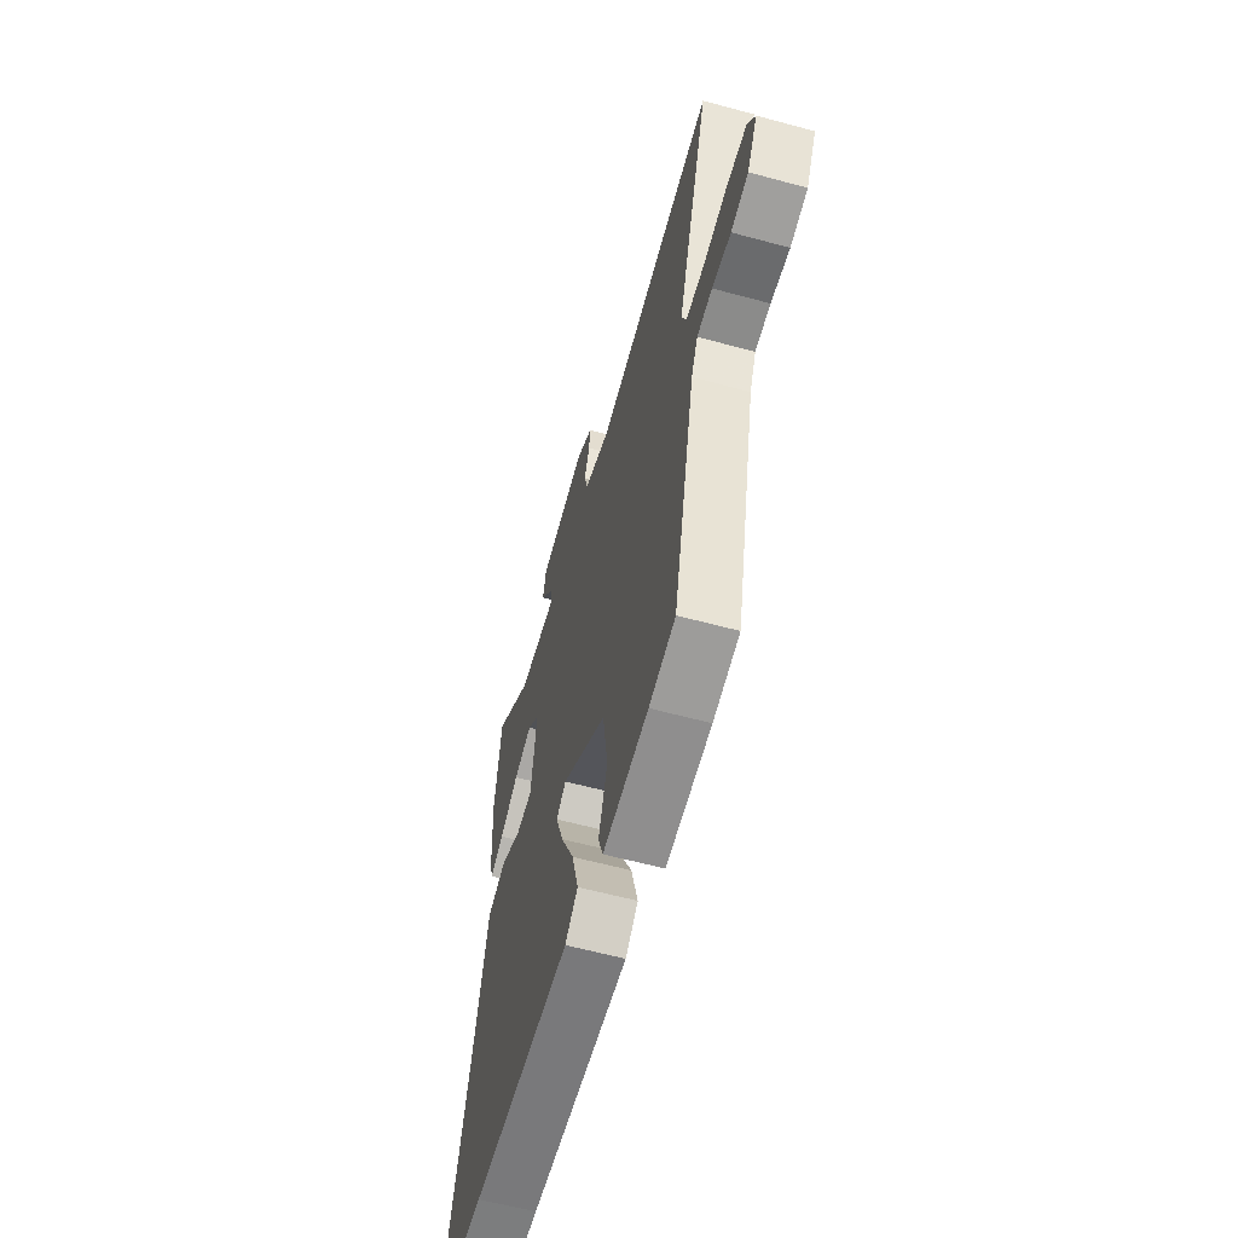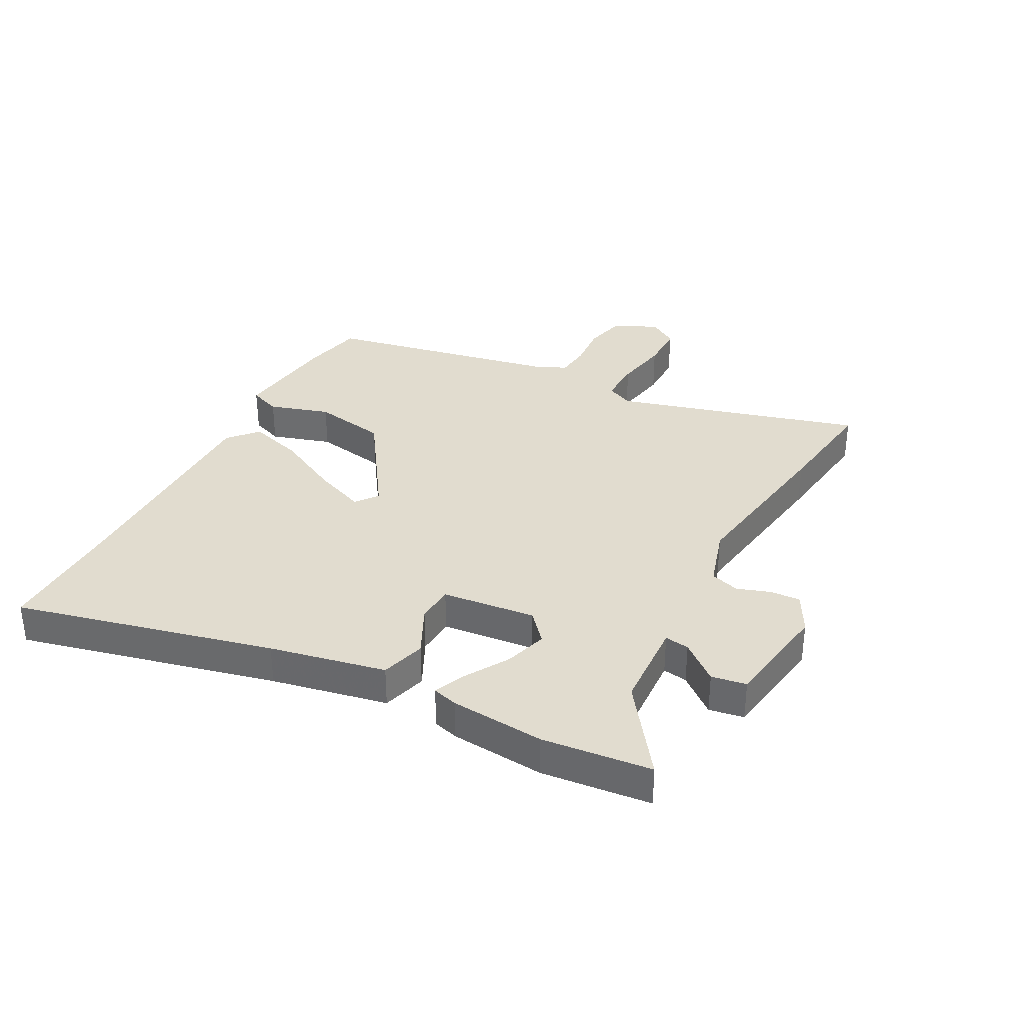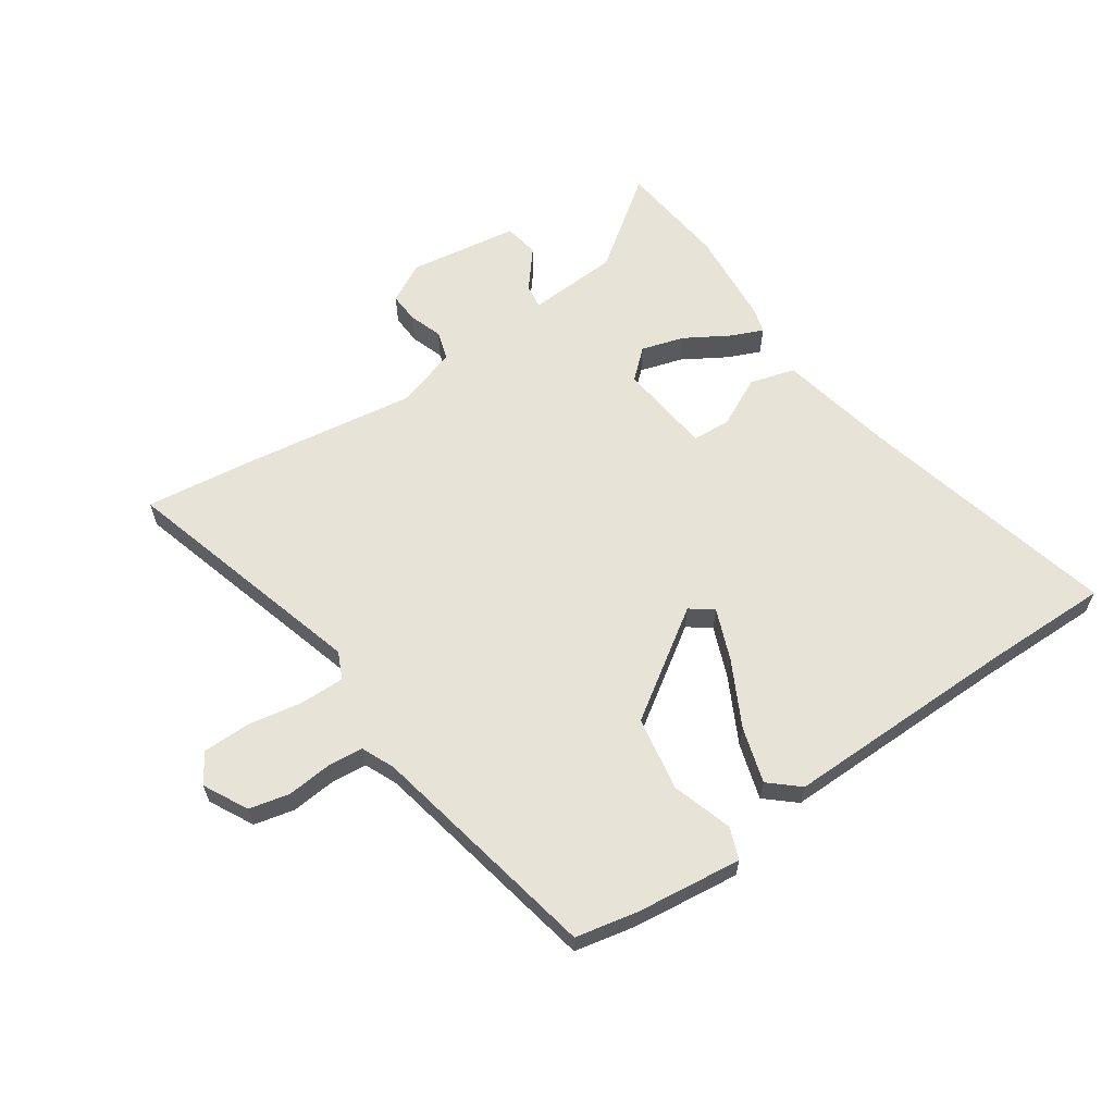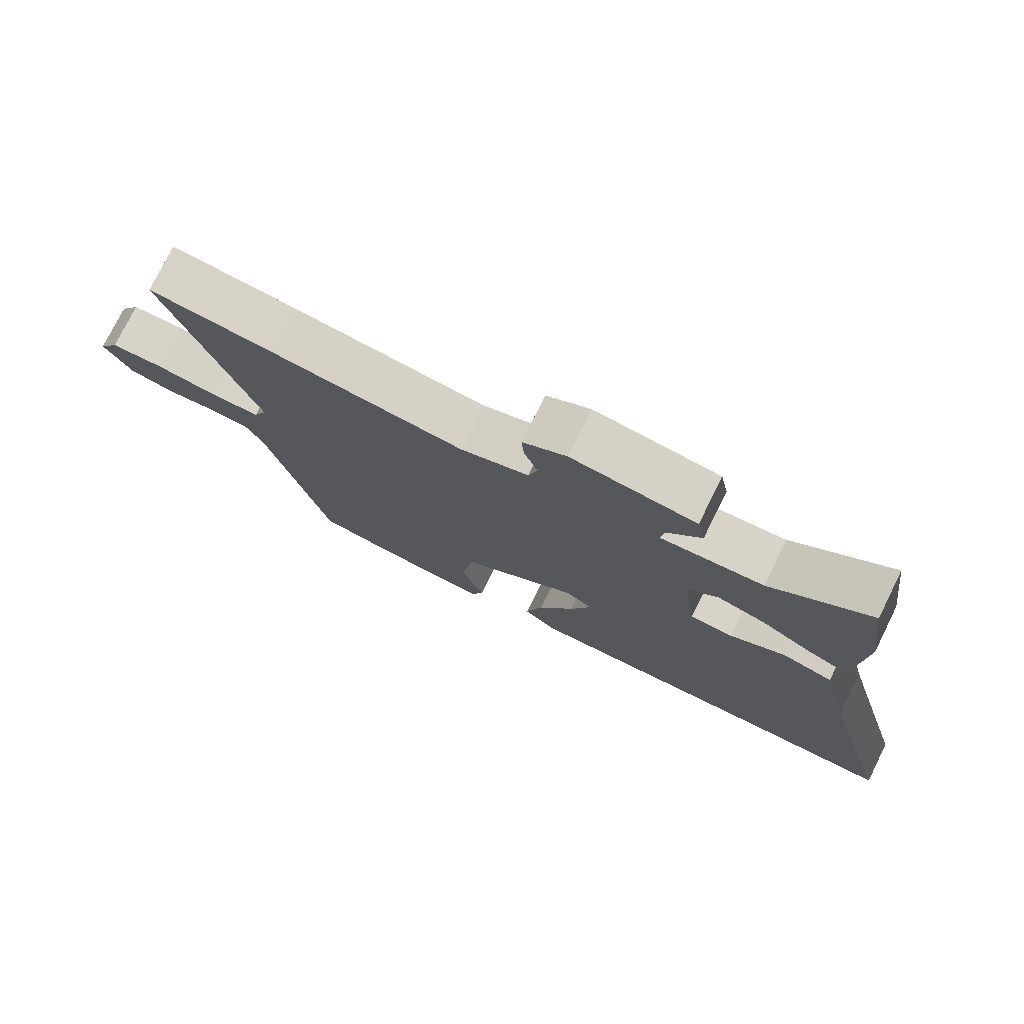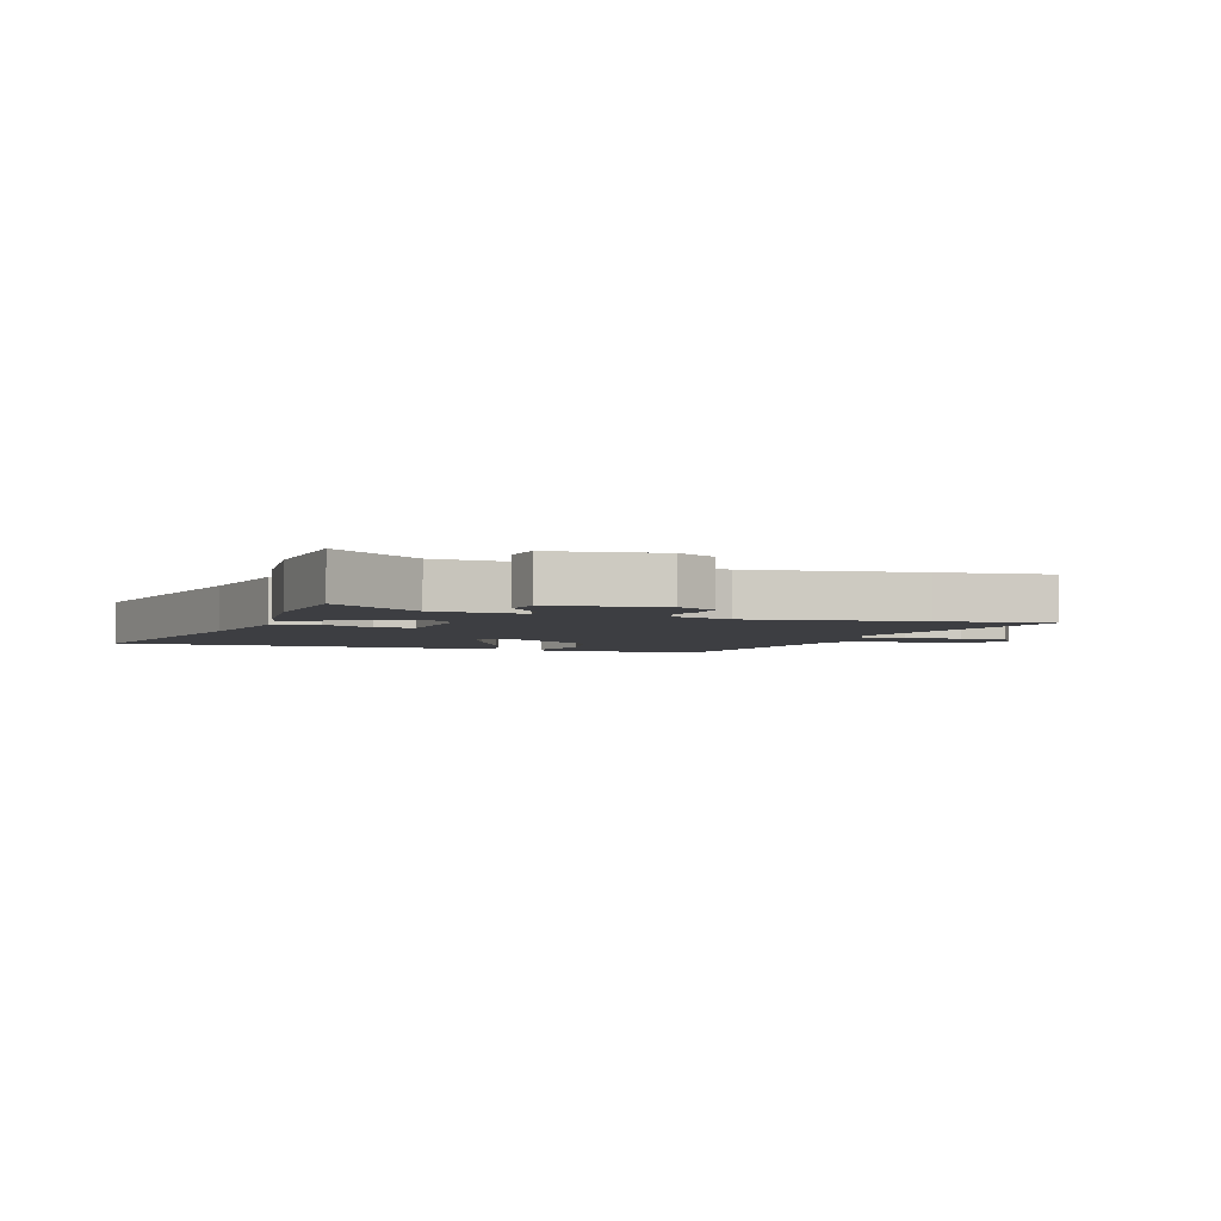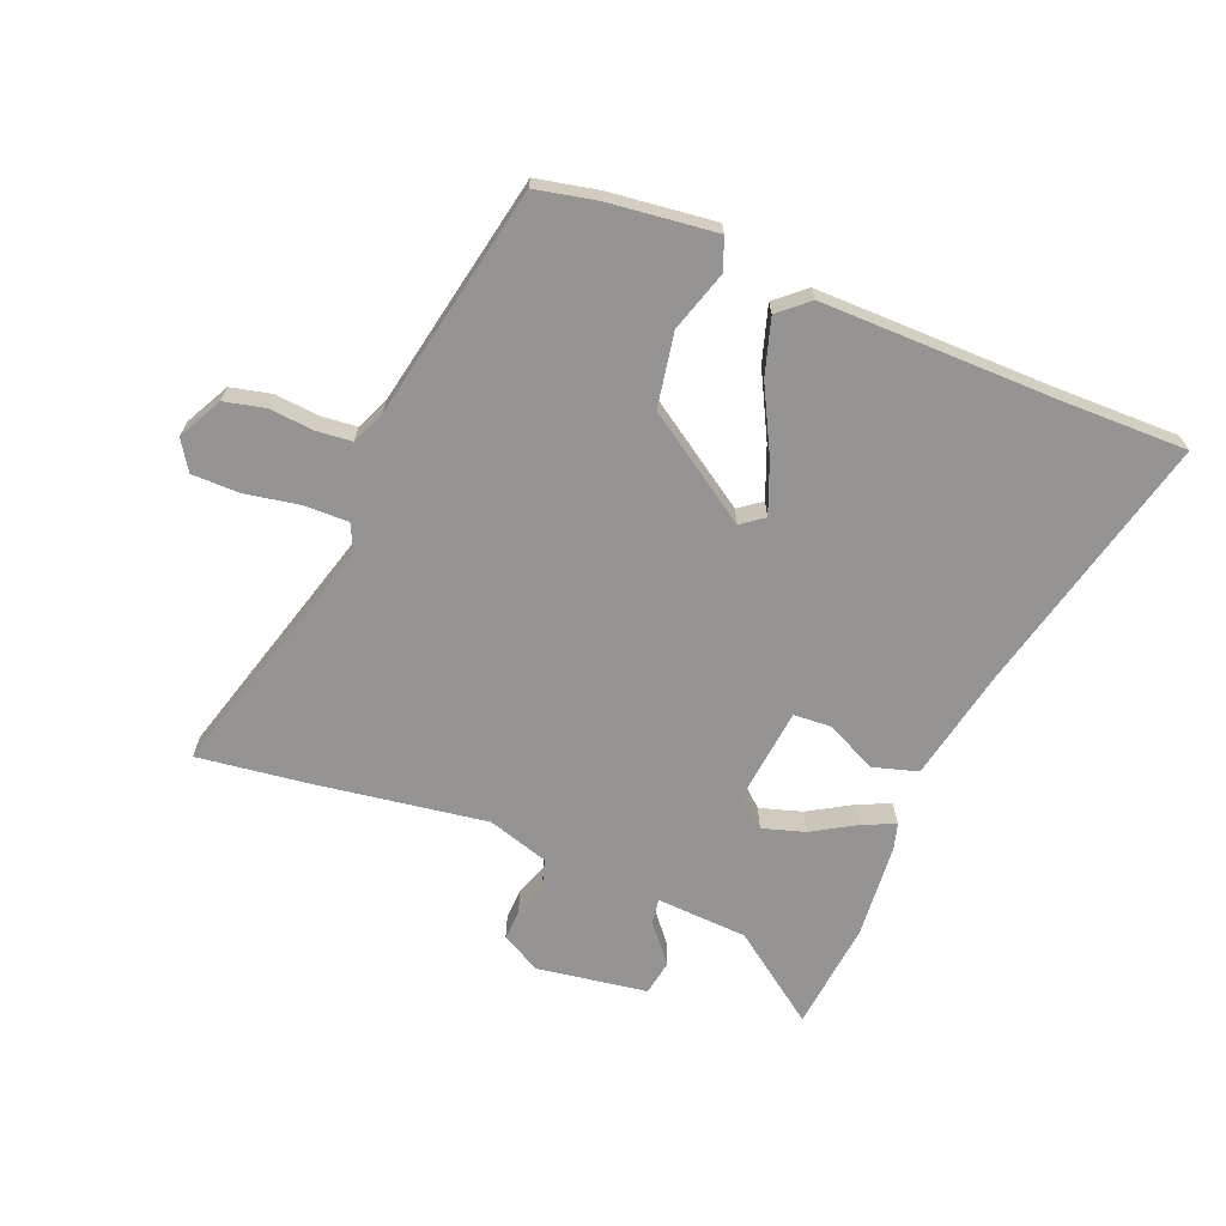
<metadata>
{"format":"obj","ext":"obj","renderer":"f3d","projection":"perspective","resolution":1024,"background":"white","views":[{"elev":-60.0,"azim":74.5,"up":"+Z"},{"elev":34.4,"azim":-60.3,"up":"+Y"},{"elev":62.2,"azim":147.2,"up":"+Y"},{"elev":76.7,"azim":-153.6,"up":"+Z"},{"elev":-3.6,"azim":-16.7,"up":"+Y"},{"elev":-67.1,"azim":159.6,"up":"+Y"}]}
</metadata>
<code>
v 0.411 0.07 0.491
v 0.6 0.07 0.51
v 0.469 0.07 0.094
v 0.489 0.07 0.048
v 0.564 0.07 0.047
v 0.658 0.07 0.061
v 0.738 0.07 0.058
v 0.769 0.07 0.007
v 0.728 0.07 -0.067
v 0.659 0.07 -0.081
v 0.584 0.07 -0.072
v 0.523 0.07 -0.076
v 0.497 0.07 -0.131
v 0.407 0.07 -0.525
v 0.302 0.07 -0.544
v 0.121 0.07 -0.56
v 0.102 0.07 -0.506
v 0.137 0.07 -0.404
v 0.118 0.07 -0.278
v -0.06 0.07 -0.152
v -0.099 0.07 -0.179
v -0.067 0.07 -0.267
v -0.013 0.07 -0.379
v 0.013 0.07 -0.474
v -0.038 0.07 -0.516
v -0.436 0.07 -0.501
v -0.649 0.07 -0.497
v -0.53 0.07 -0.061
v -0.484 0.07 0.135
v -0.407 0.07 0.155
v -0.324 0.07 0.111
v -0.259 0.07 0.113
v -0.237 0.07 0.272
v -0.285 0.07 0.317
v -0.358 0.07 0.297
v -0.433 0.07 0.255
v -0.488 0.07 0.233
v -0.499 0.07 0.276
v -0.508 0.07 0.438
v -0.483 0.07 0.624
v -0.334 0.07 0.509
v -0.18 0.07 0.496
v -0.185 0.07 0.538
v -0.236 0.07 0.604
v -0.224 0.07 0.663
v -0.037 0.07 0.686
v 0.029 0.07 0.648
v 0.025 0.07 0.597
v 0.004 0.07 0.541
v 0.018 0.07 0.491
v 0.121 0.07 0.456
v 0.411 0 0.491
v 0.6 0 0.51
v 0.469 0 0.094
v 0.489 0 0.048
v 0.564 0 0.047
v 0.658 0 0.061
v 0.738 0 0.058
v 0.769 0 0.007
v 0.728 0 -0.067
v 0.659 0 -0.081
v 0.584 0 -0.072
v 0.523 0 -0.076
v 0.497 0 -0.131
v 0.407 0 -0.525
v 0.302 0 -0.544
v 0.121 0 -0.56
v 0.102 0 -0.506
v 0.137 0 -0.404
v 0.118 0 -0.278
v -0.06 0 -0.152
v -0.099 0 -0.179
v -0.067 0 -0.267
v -0.013 0 -0.379
v 0.013 0 -0.474
v -0.038 0 -0.516
v -0.436 0 -0.501
v -0.649 0 -0.497
v -0.53 0 -0.061
v -0.484 0 0.135
v -0.407 0 0.155
v -0.324 0 0.111
v -0.259 0 0.113
v -0.237 0 0.272
v -0.285 0 0.317
v -0.358 0 0.297
v -0.433 0 0.255
v -0.488 0 0.233
v -0.499 0 0.276
v -0.508 0 0.438
v -0.483 0 0.624
v -0.334 0 0.509
v -0.18 0 0.496
v -0.185 0 0.538
v -0.236 0 0.604
v -0.224 0 0.663
v -0.037 0 0.686
v 0.029 0 0.648
v 0.025 0 0.597
v 0.004 0 0.541
v 0.018 0 0.491
v 0.121 0 0.456
f 47 48 49
f 46 47 49
f 45 46 49
f 44 45 49
f 43 44 49
f 42 43 49 50
f 39 40 41
f 38 39 41
f 37 38 41
f 36 37 41
f 35 36 41
f 34 35 41 42
f 42 50 51
f 34 42 51
f 33 34 51
f 28 29 30 31
f 28 31 32
f 27 28 32
f 26 27 32
f 25 26 32
f 24 25 32
f 23 24 32
f 22 23 32
f 21 22 32
f 51 1 2
f 33 51 2
f 32 33 2
f 21 32 2
f 20 21 2
f 16 17 18
f 15 16 18
f 14 15 18
f 13 14 18
f 12 13 18 19
f 9 10 11
f 8 9 11
f 7 8 11
f 6 7 11
f 5 6 11
f 4 5 11 12
f 12 19 20
f 4 12 20
f 3 4 20
f 2 3 20
f 100 99 98
f 100 98 97
f 100 97 96
f 100 96 95
f 100 95 94
f 101 100 94 93
f 92 91 90
f 92 90 89
f 92 89 88
f 92 88 87
f 92 87 86
f 93 92 86 85
f 102 101 93
f 102 93 85
f 102 85 84
f 82 81 80 79
f 83 82 79
f 83 79 78
f 83 78 77
f 83 77 76
f 83 76 75
f 83 75 74
f 83 74 73
f 83 73 72
f 53 52 102
f 53 102 84
f 53 84 83
f 53 83 72
f 53 72 71
f 69 68 67
f 69 67 66
f 69 66 65
f 69 65 64
f 70 69 64 63
f 62 61 60
f 62 60 59
f 62 59 58
f 62 58 57
f 62 57 56
f 63 62 56 55
f 71 70 63
f 71 63 55
f 71 55 54
f 71 54 53
f 1 52 53 2
f 2 53 54 3
f 3 54 55 4
f 4 55 56 5
f 5 56 57 6
f 6 57 58 7
f 7 58 59 8
f 8 59 60 9
f 9 60 61 10
f 10 61 62 11
f 11 62 63 12
f 12 63 64 13
f 13 64 65 14
f 14 65 66 15
f 15 66 67 16
f 16 67 68 17
f 17 68 69 18
f 18 69 70 19
f 19 70 71 20
f 20 71 72 21
f 21 72 73 22
f 22 73 74 23
f 23 74 75 24
f 24 75 76 25
f 25 76 77 26
f 26 77 78 27
f 27 78 79 28
f 28 79 80 29
f 29 80 81 30
f 30 81 82 31
f 31 82 83 32
f 32 83 84 33
f 33 84 85 34
f 34 85 86 35
f 35 86 87 36
f 36 87 88 37
f 37 88 89 38
f 38 89 90 39
f 39 90 91 40
f 40 91 92 41
f 41 92 93 42
f 42 93 94 43
f 43 94 95 44
f 44 95 96 45
f 45 96 97 46
f 46 97 98 47
f 47 98 99 48
f 48 99 100 49
f 49 100 101 50
f 50 101 102 51
f 51 102 52 1

</code>
